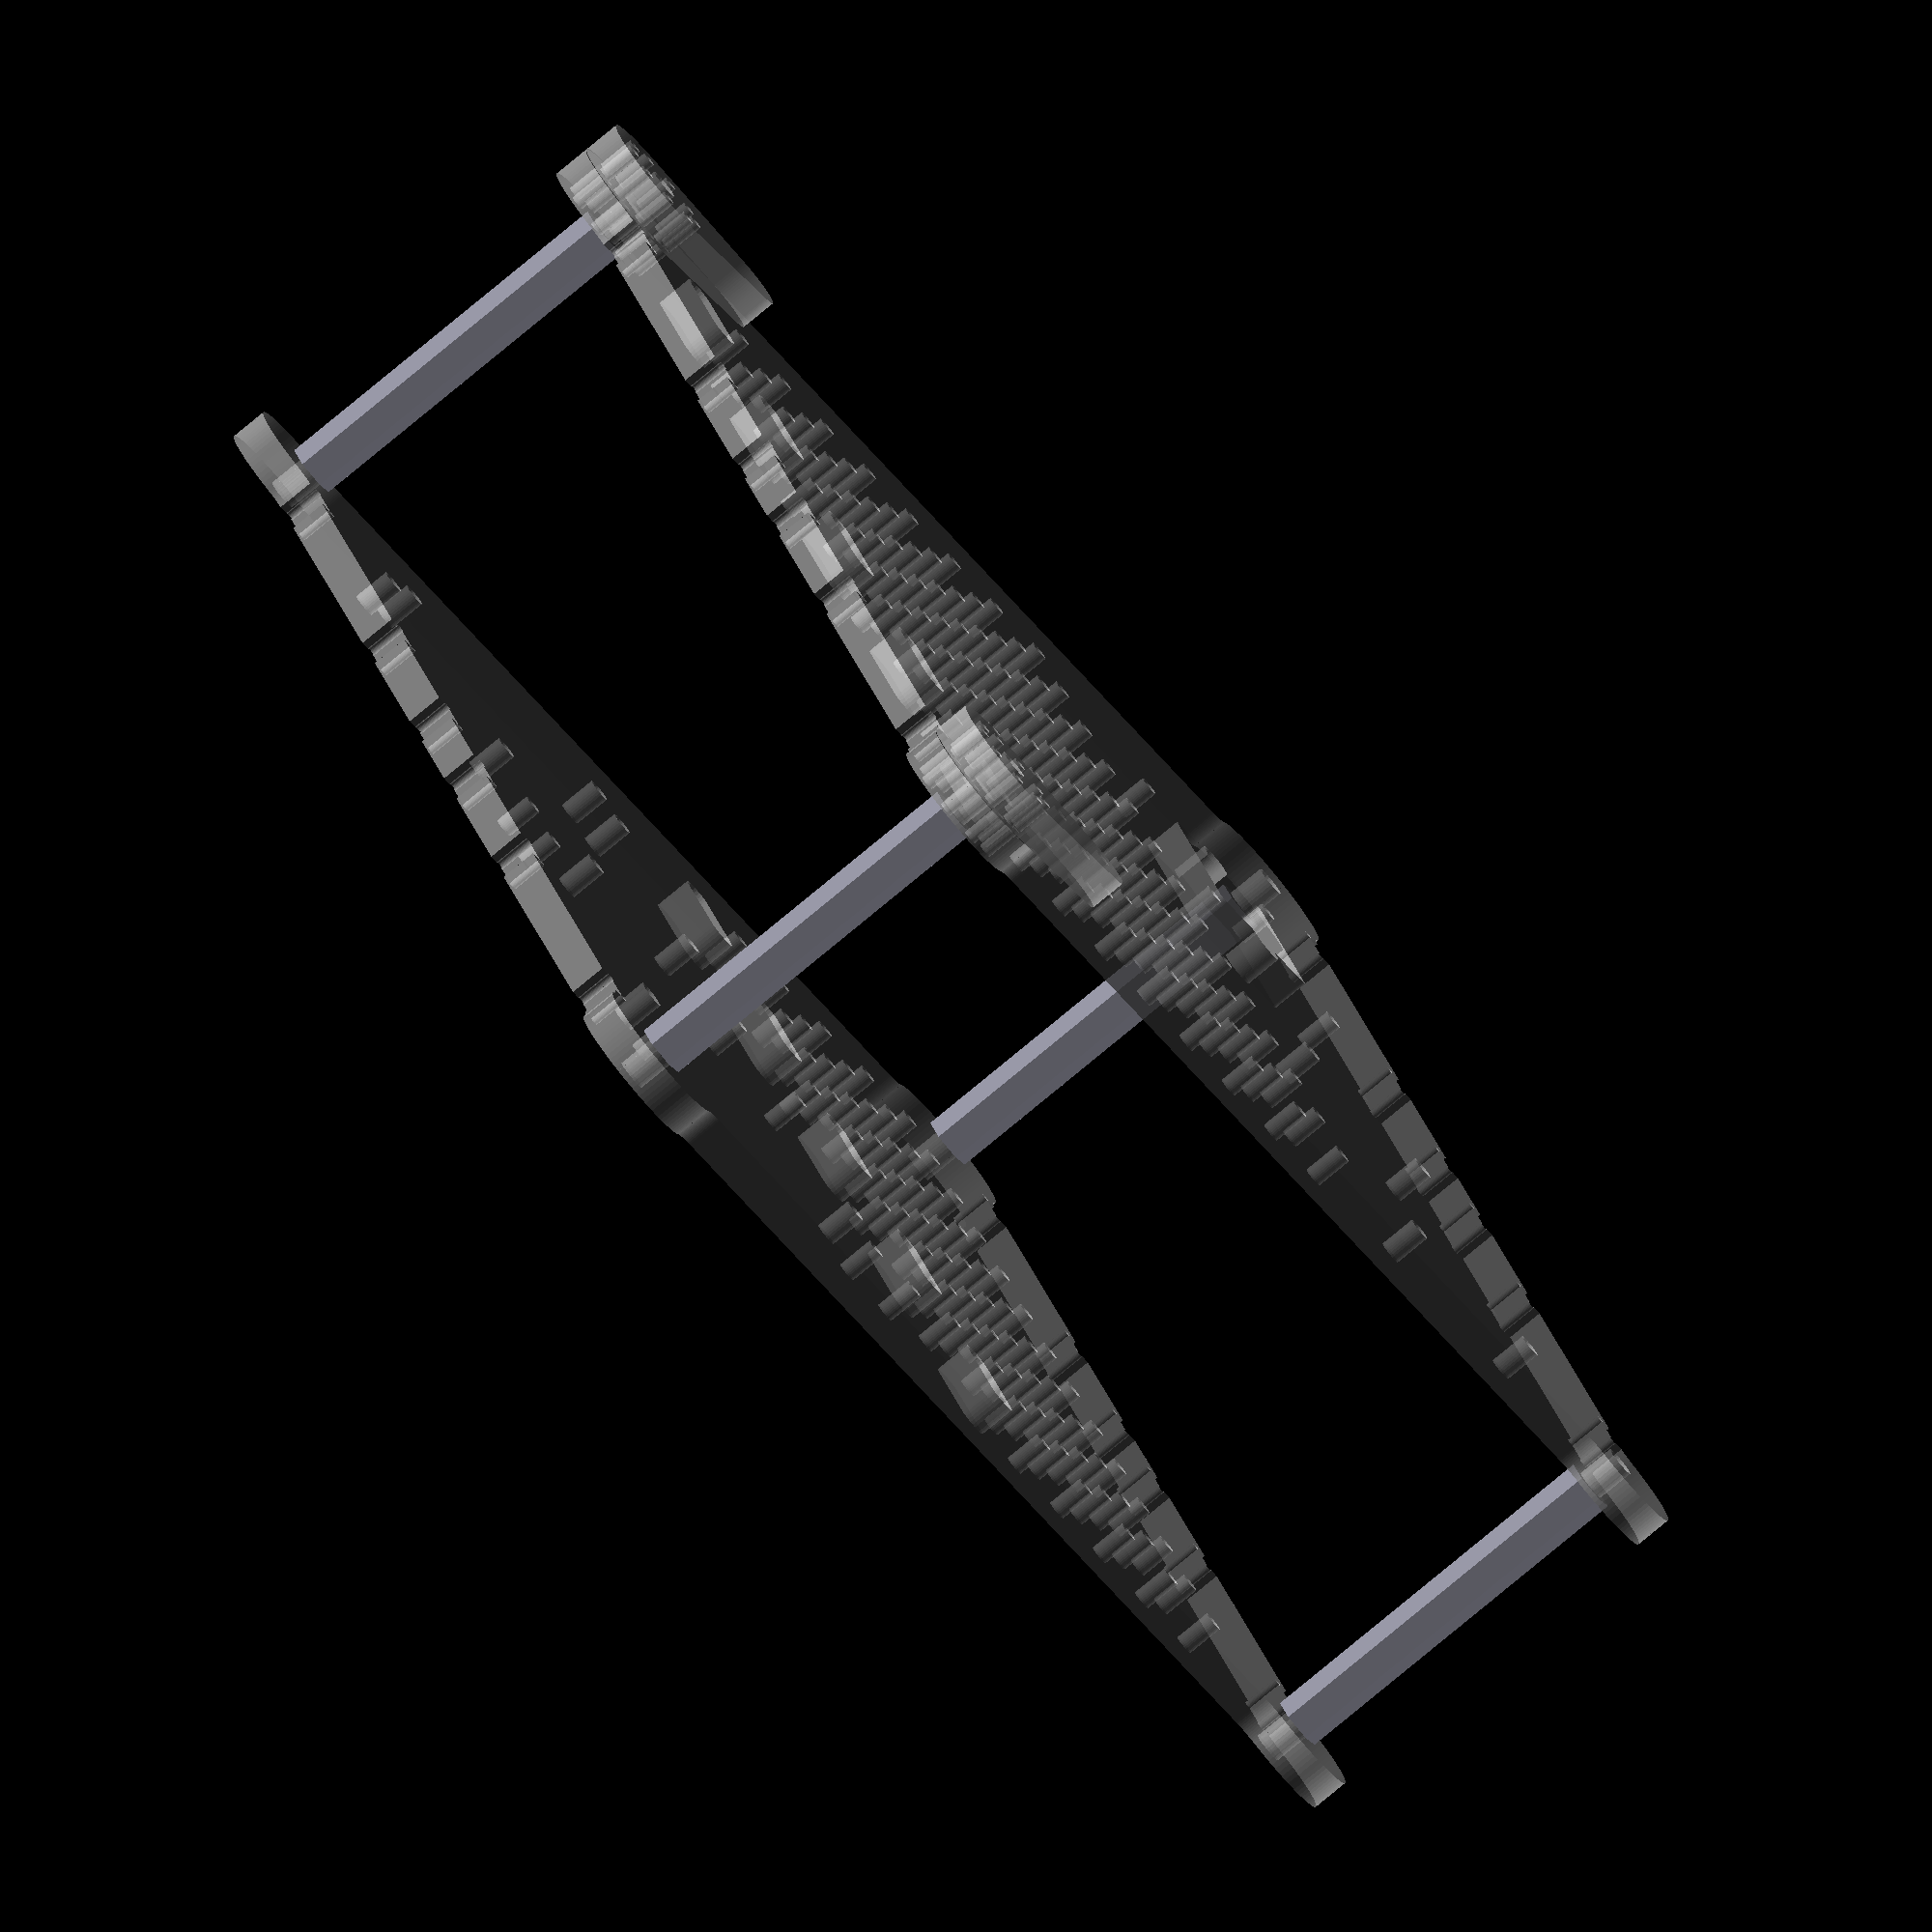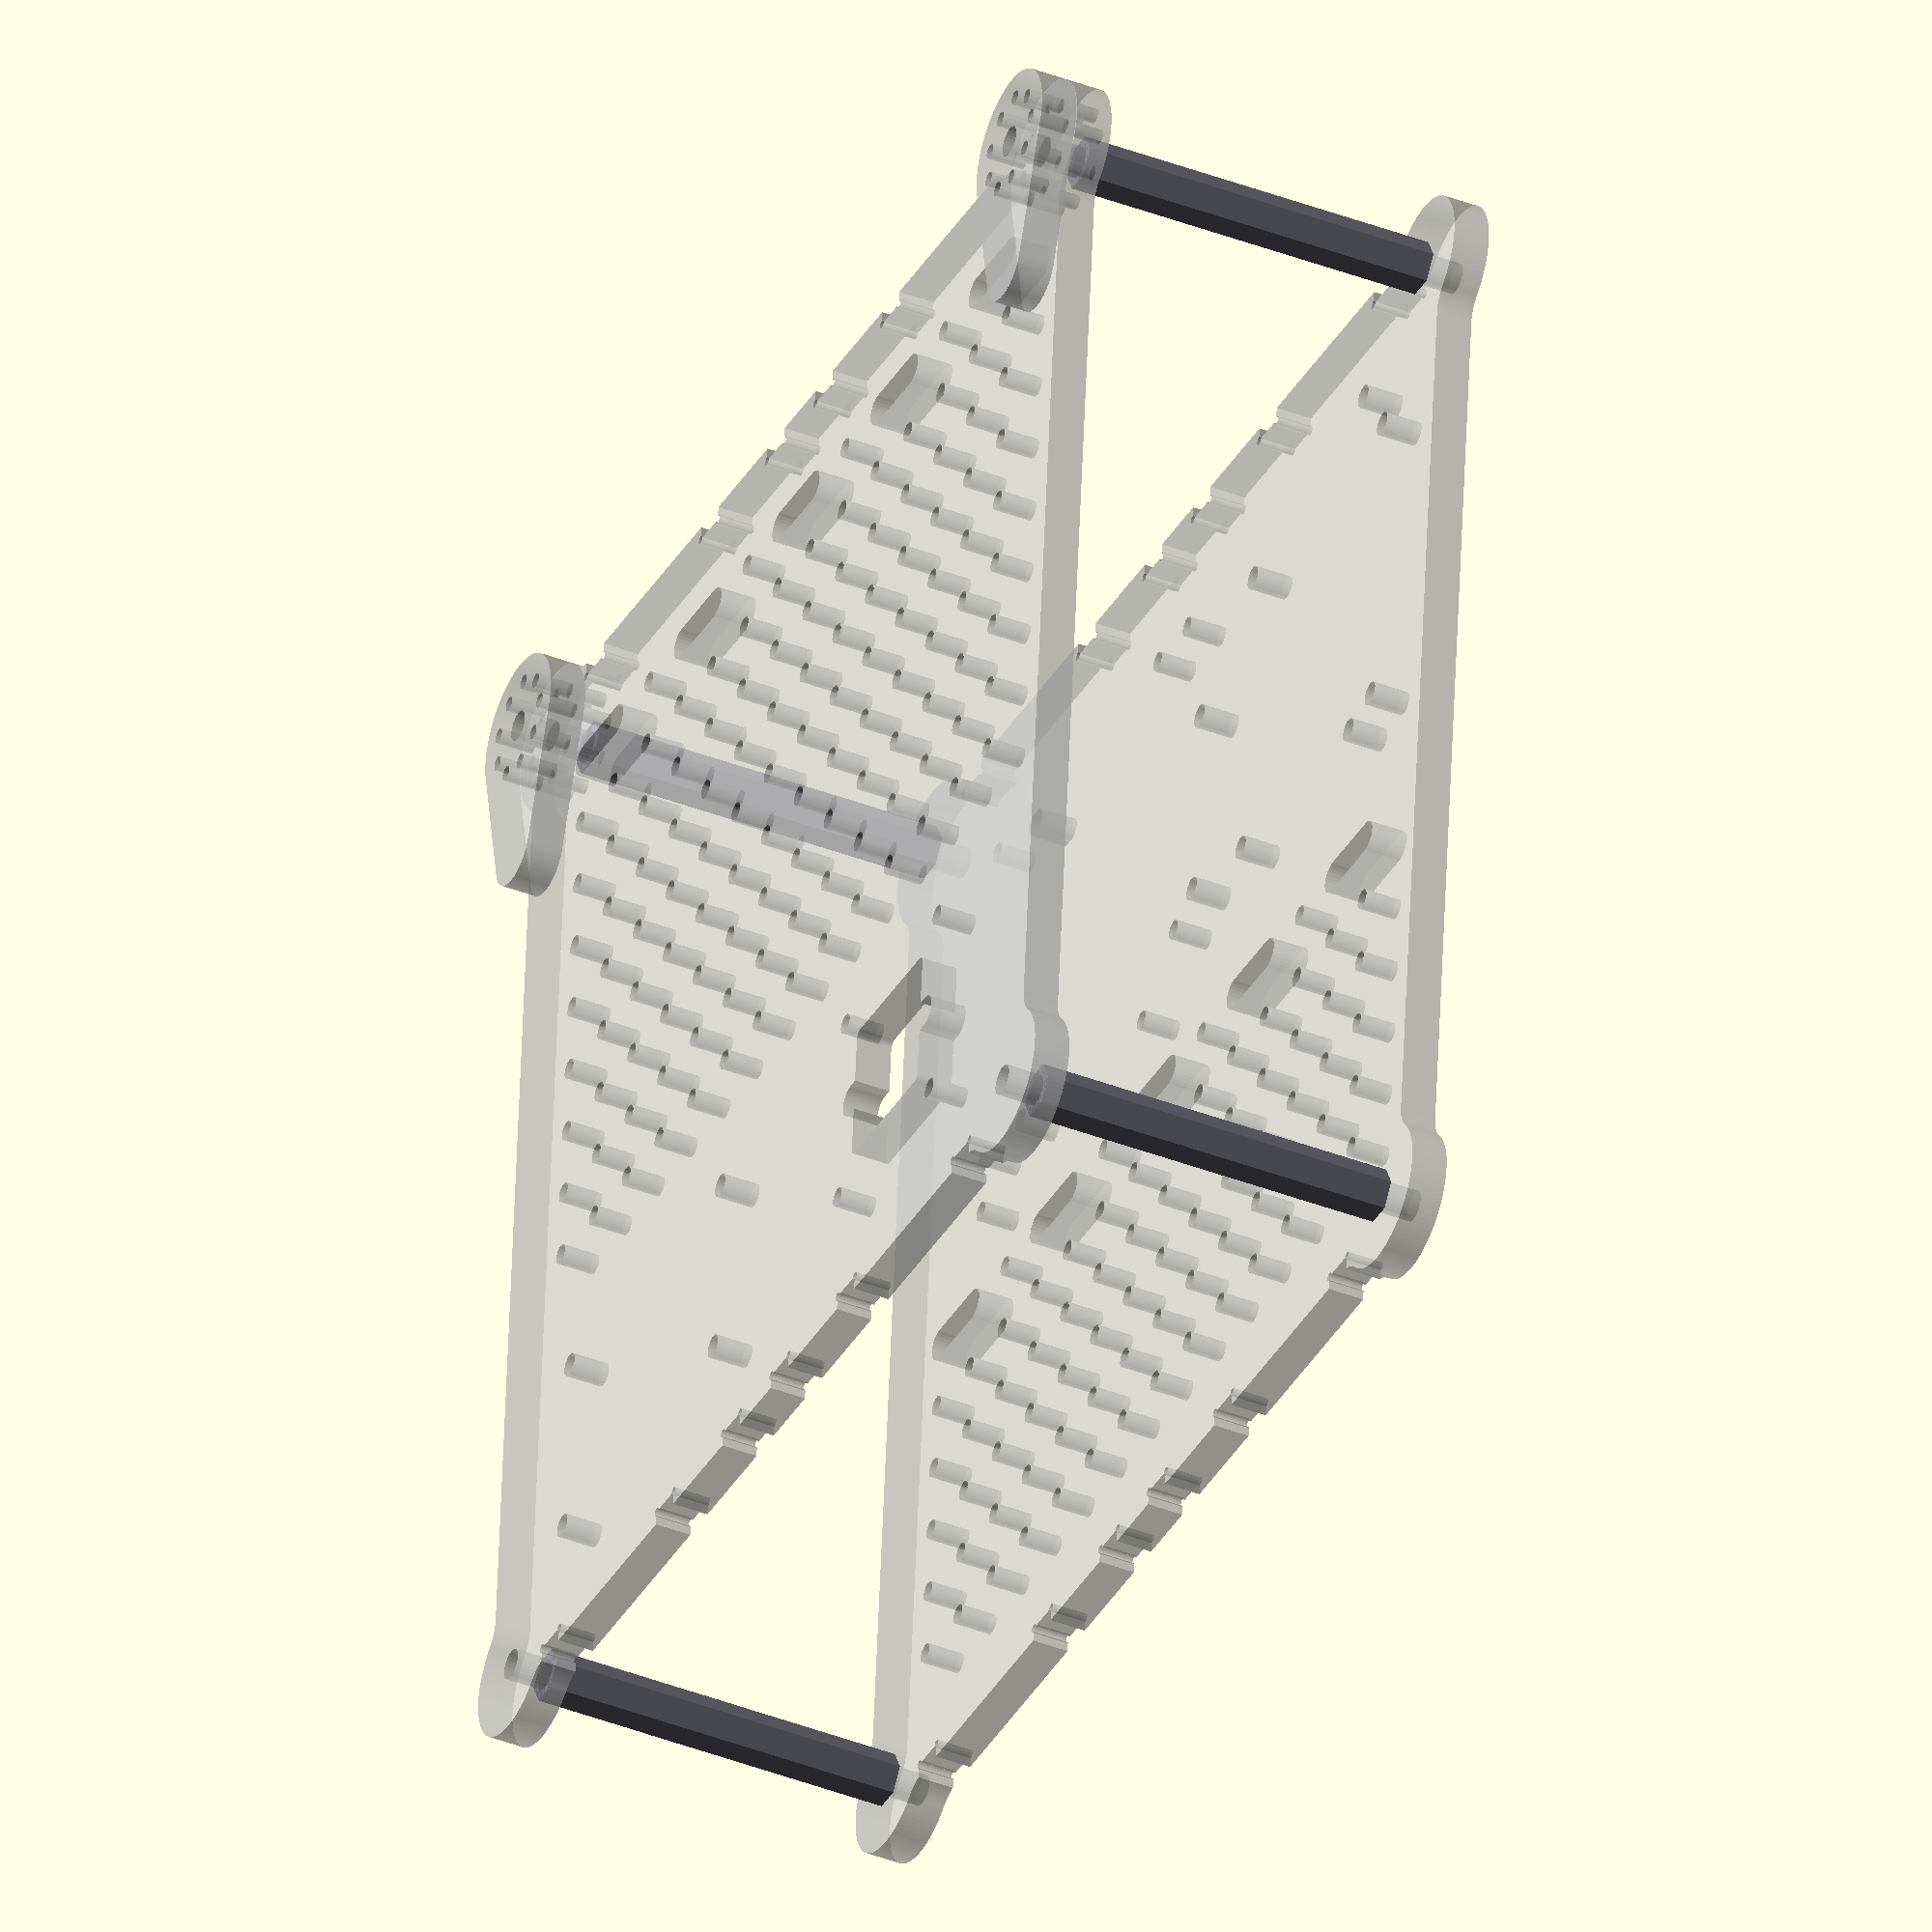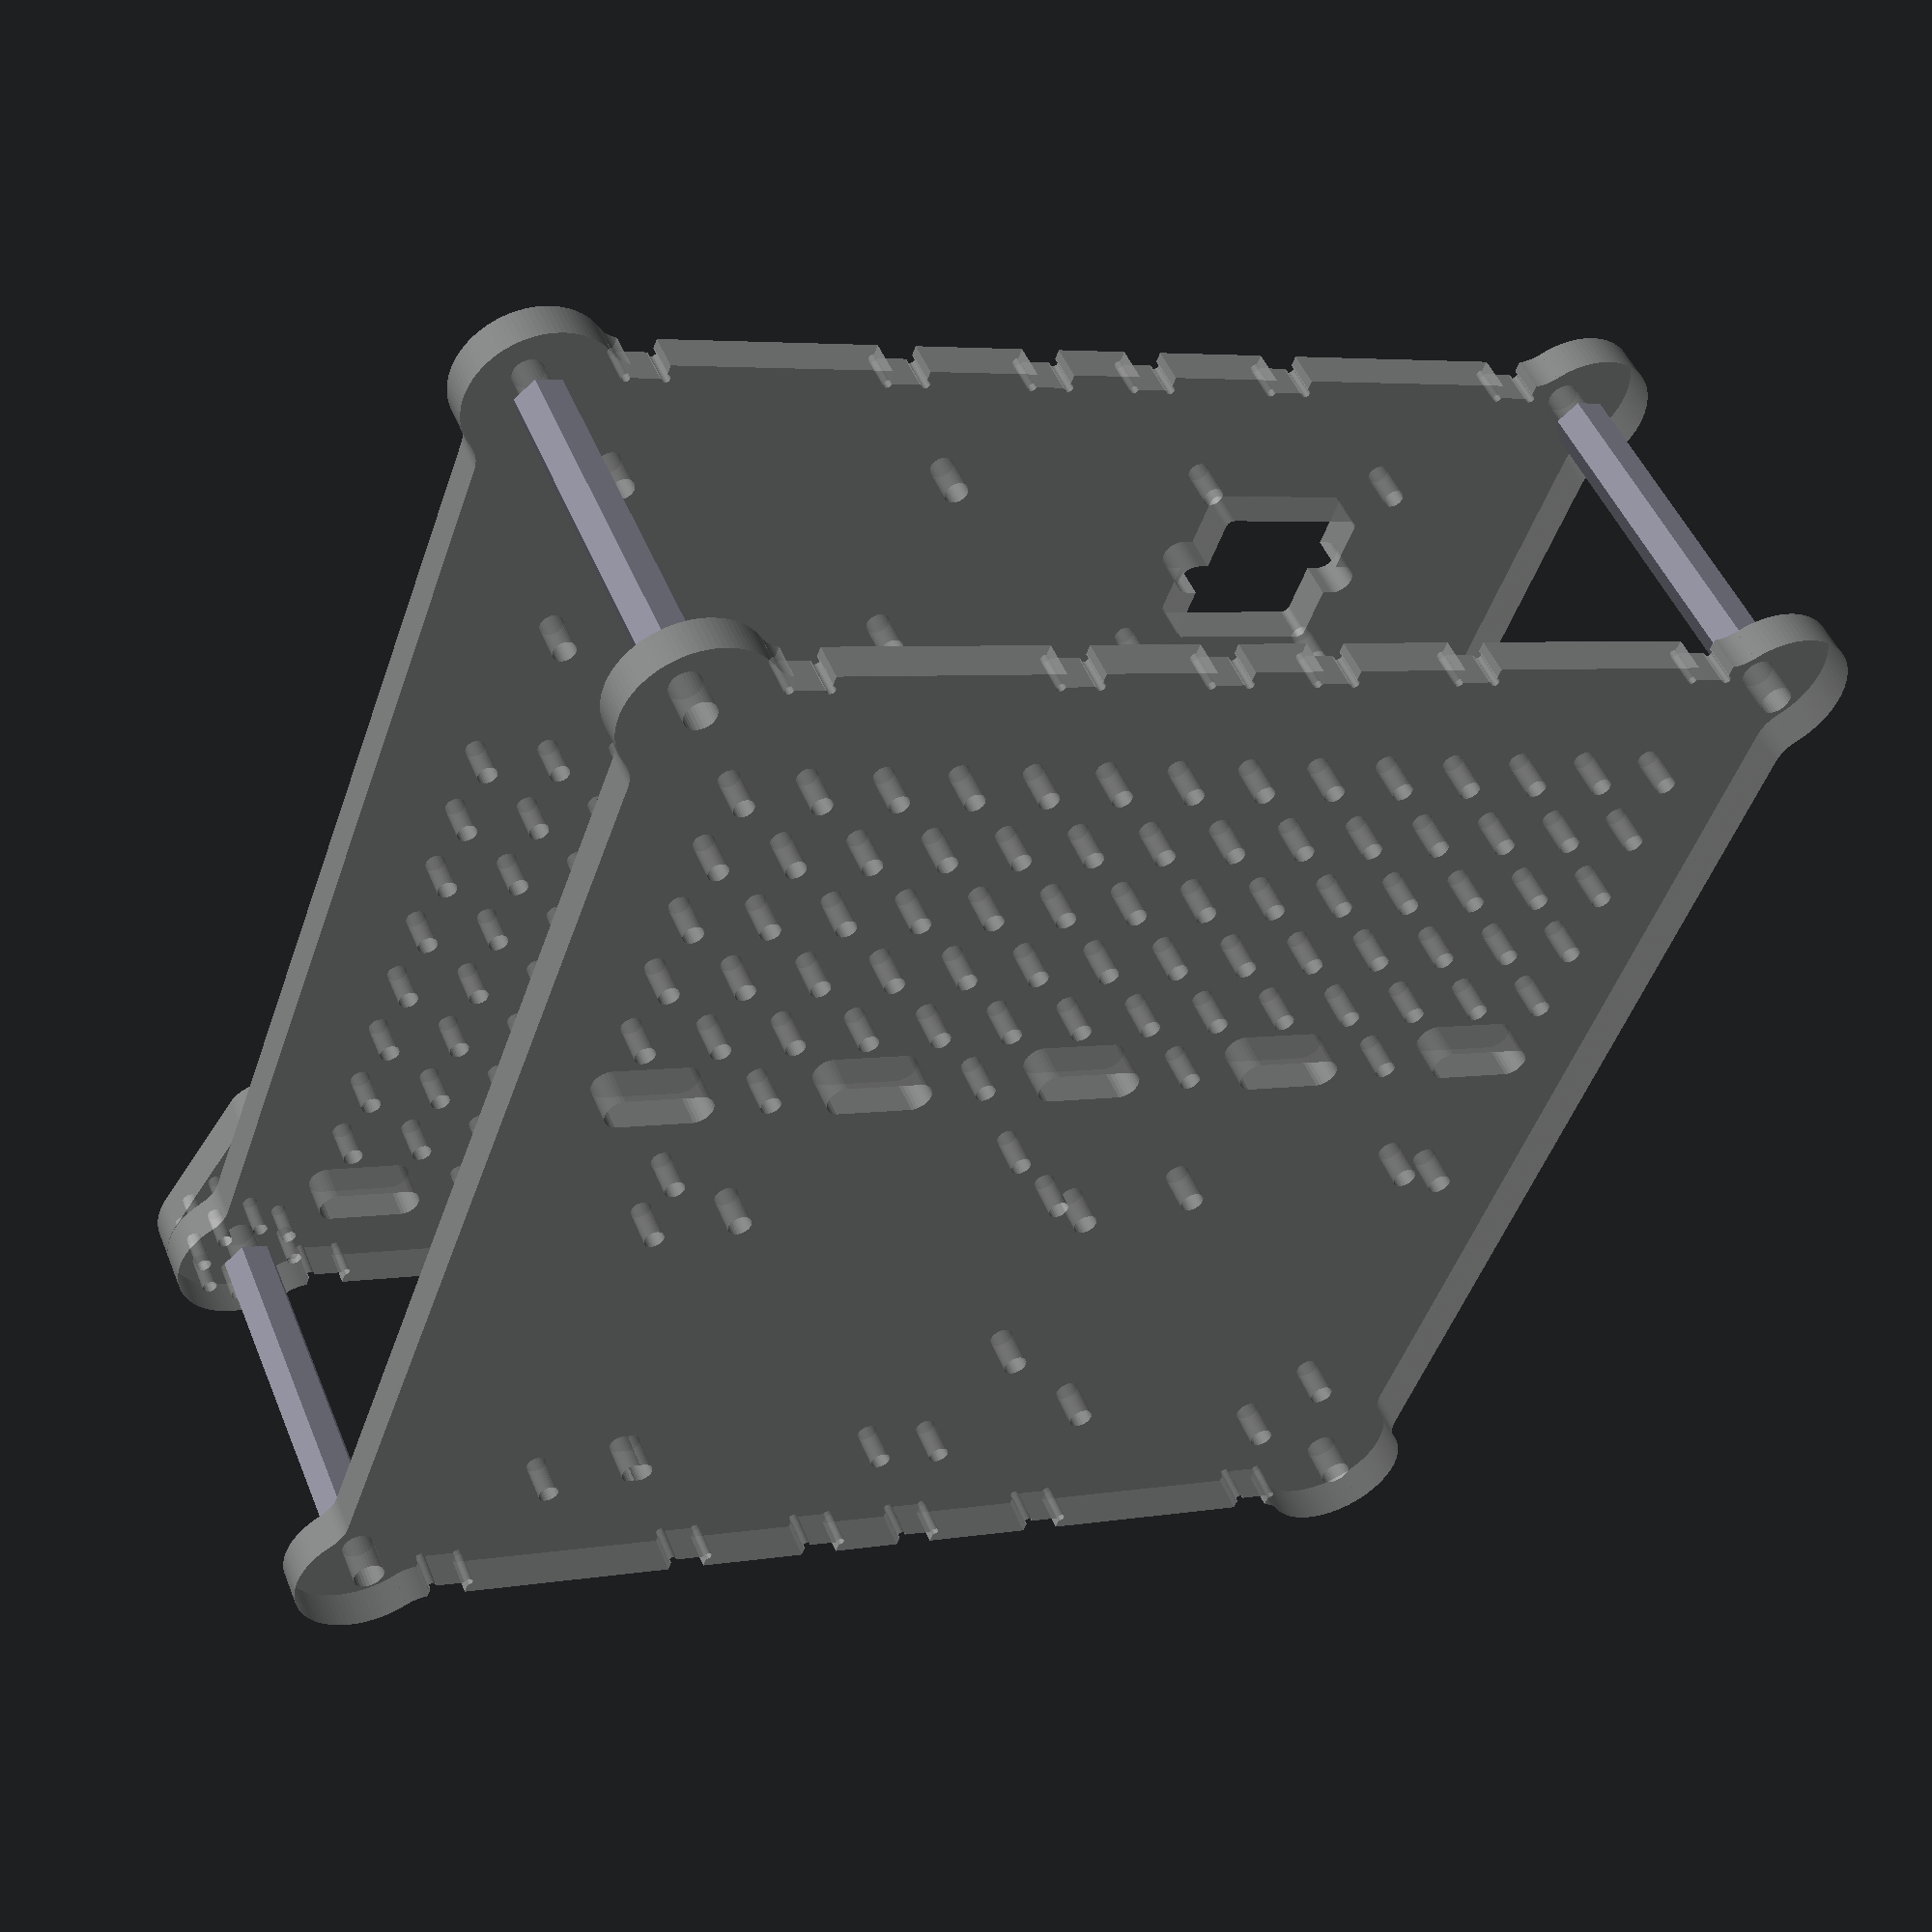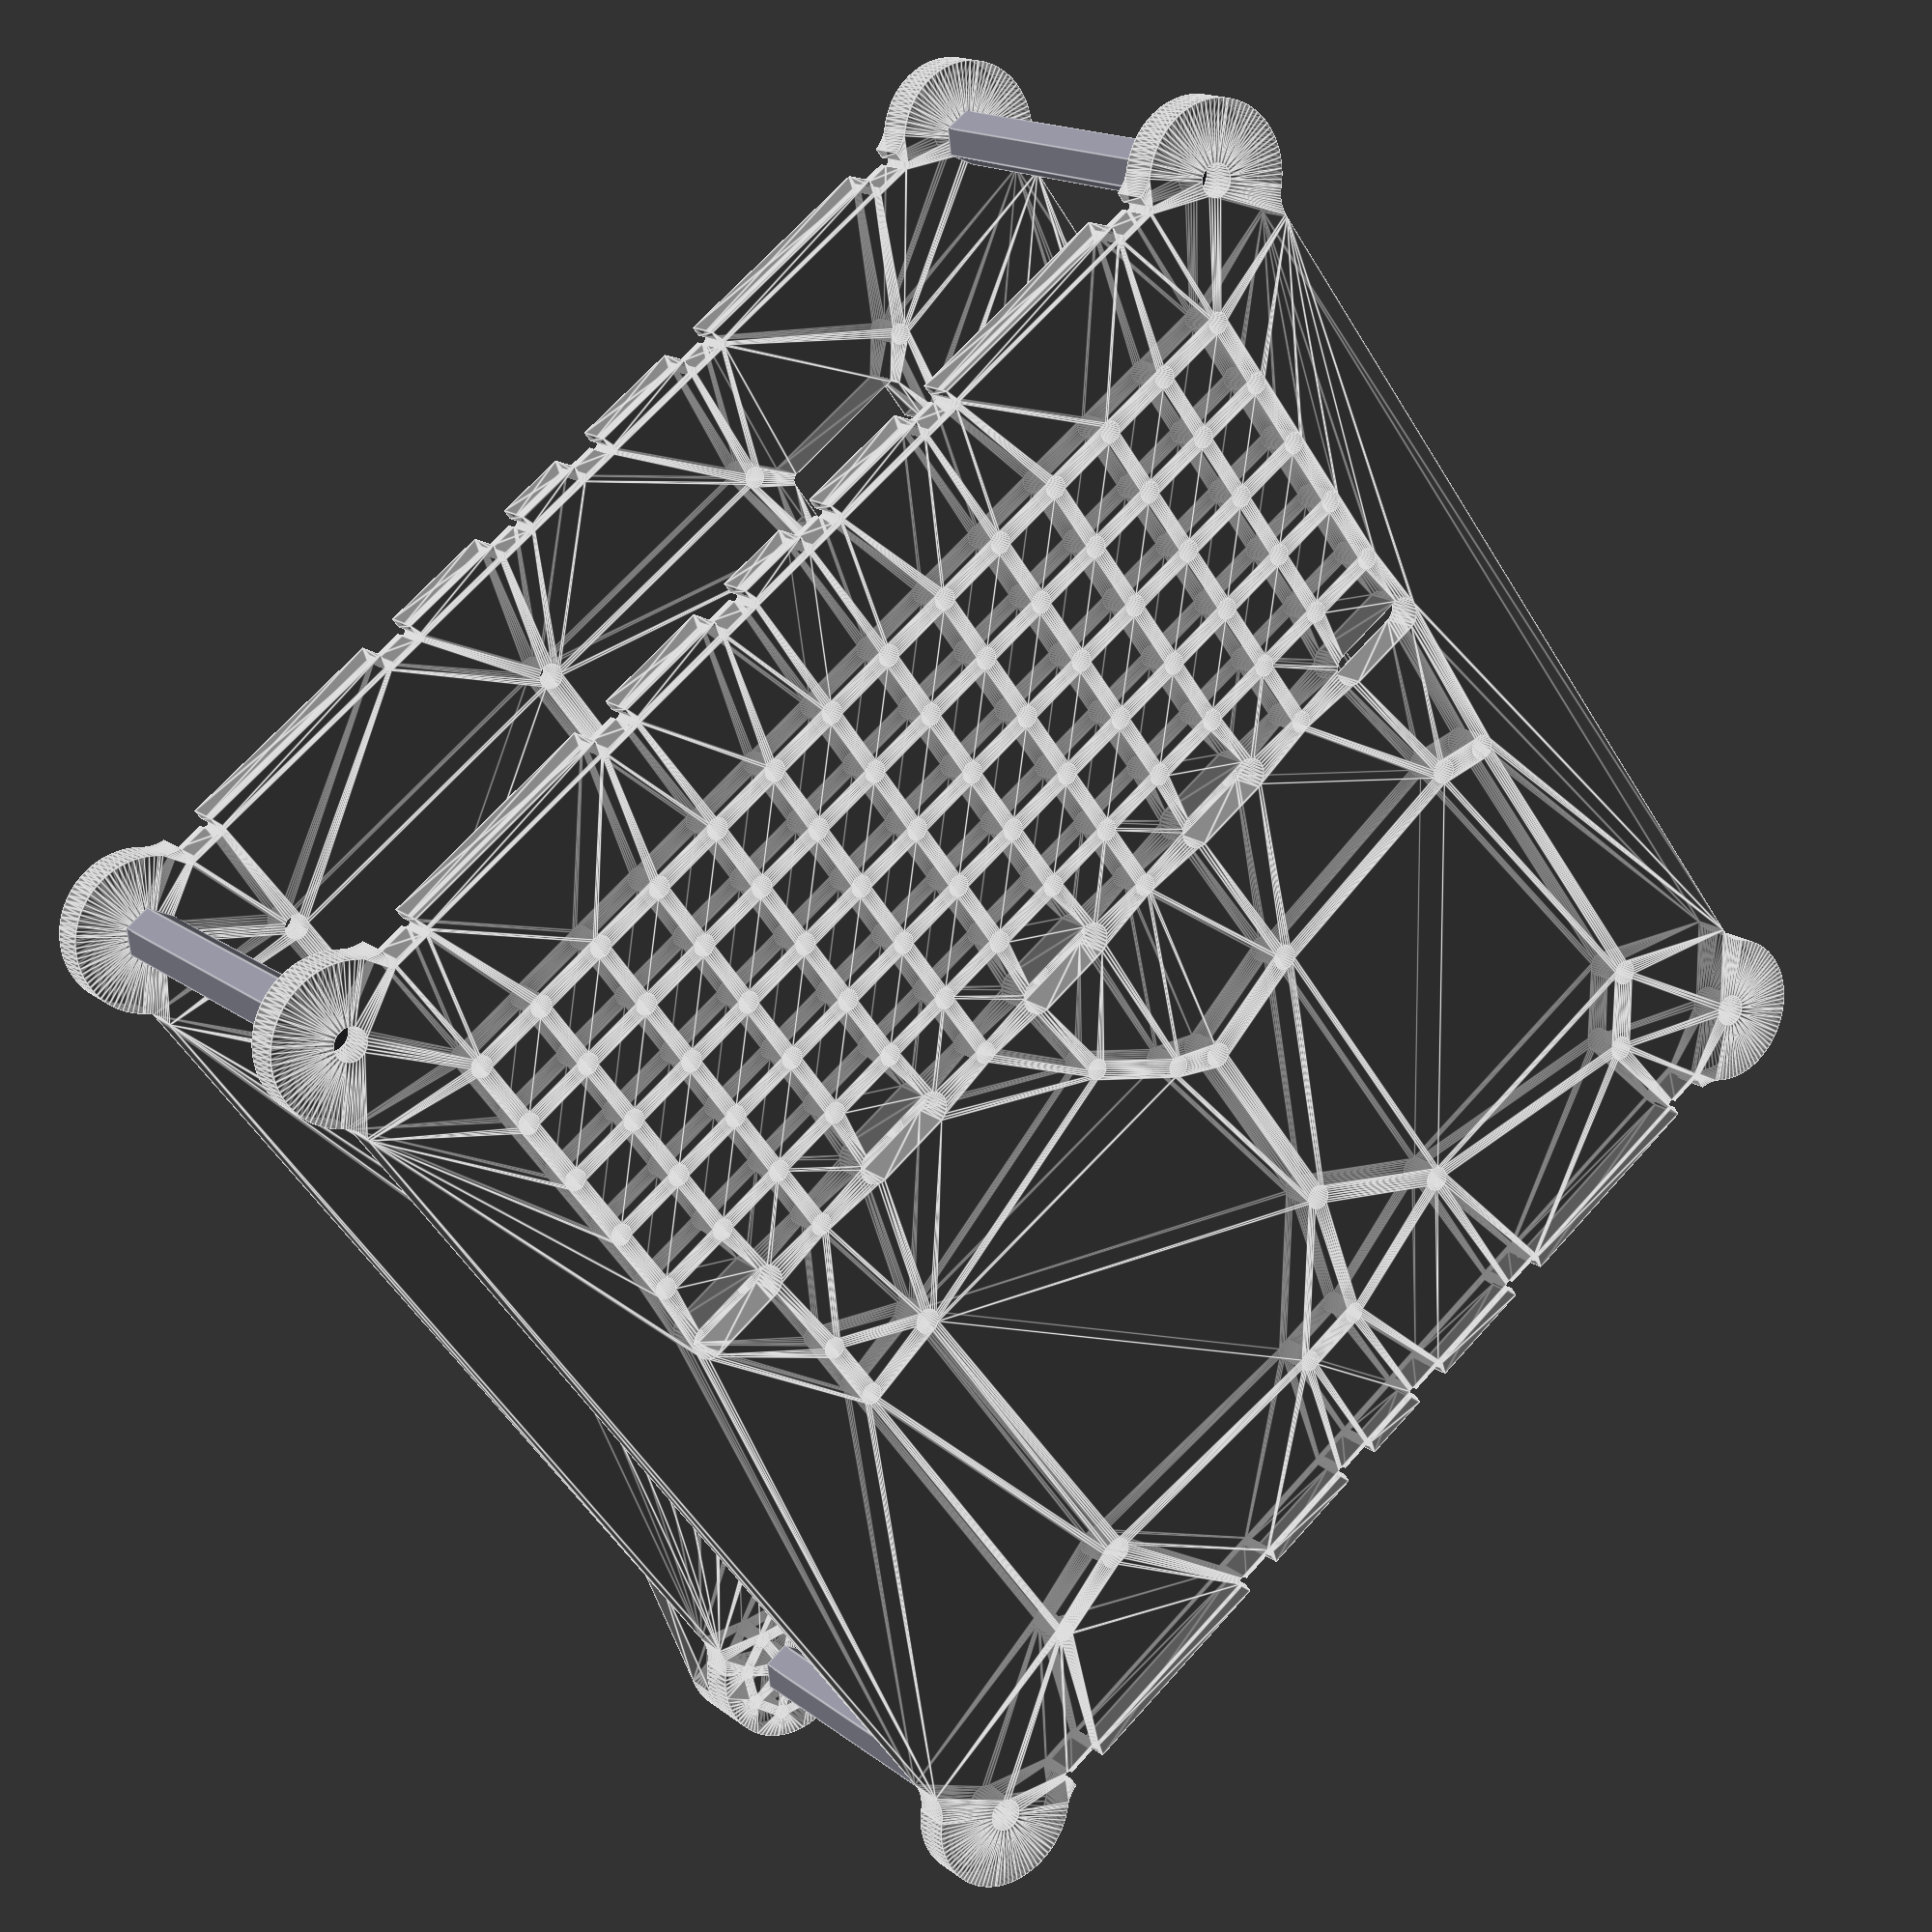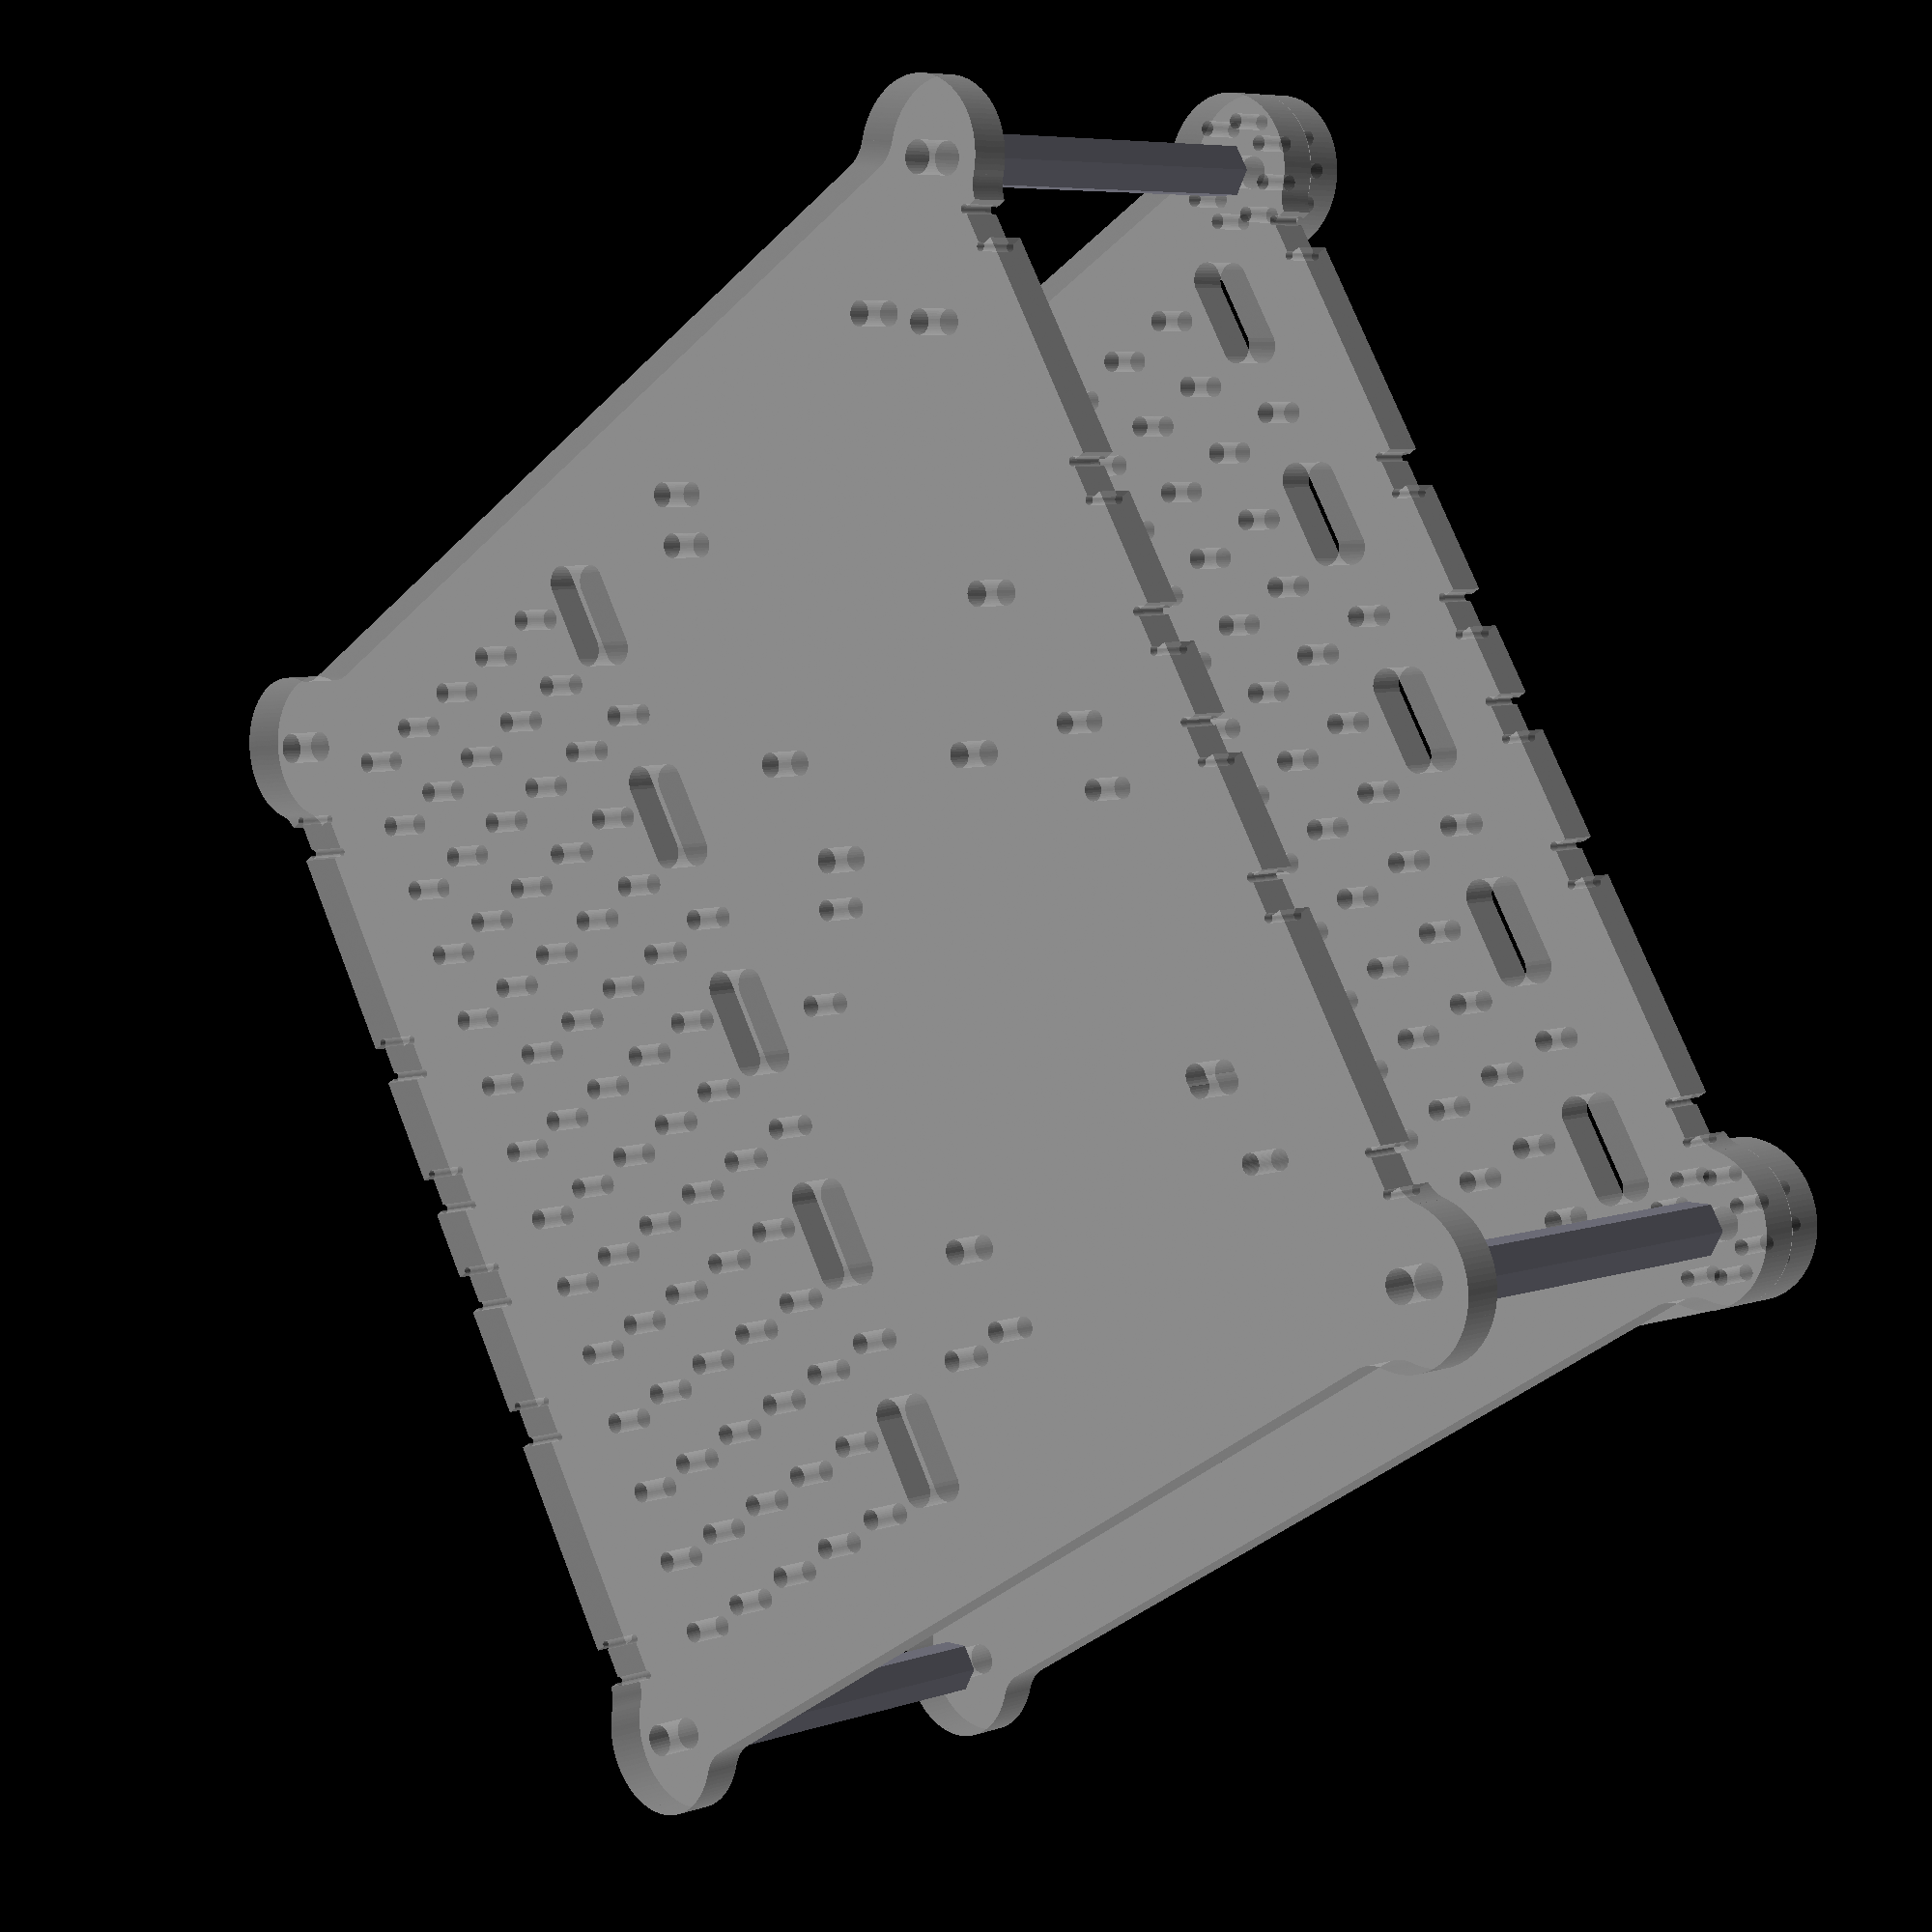
<openscad>
// Sensor Node
// Mounting plates for Arduino/Edison to support USB cameras,
// Grove sensors, and 4D display, with adjustable tilt
// Note: all units in mm

tol = 0.1;       // general tolerance for fitting parts
eps = 0.00001;   // epsilon, used to resolve CGS issues
cut_width = 0.1; // width of laser cut
sm = 30;         // general smoothness factor
plate_t = 5;        // plate thickness for laser-cut parts
plate_t_tol = 0.25; // plate thickness tolerance

// base plate dimensions
base_x = 150;
base_y = 150;
base_r = 10;
base_rr = 5;
base_sm = 3*sm;
// base_bolt_r = 3.2/2;
base_bolt_r = 4.2/2;
base_bolt_sm = sm;
base_a = 45;

spacer_r = 1.7*base_bolt_r;
spacer_h = 50;   // spacer height

// Edison/Arduino bolt hole positions
e_x = 116;
e_y = 65.7;
e_yo = 10;
e_bolt_r = 3.2/2;
e_bolt_origin = [100.1,53.9];
e_bolt_pos = [
  [0,0],
  [0,53.9]
];
e_bolt_sm = sm;
e_offset = [base_x/2 - 116/2,e_yo];

// Arduino bolt hole positions
a_bolt_r = 3.2/2;
a_bolt_pos = [
  e_bolt_origin-[0,0],
  e_bolt_origin-[51.9,4.7],
  e_bolt_origin-[51.9,4.7+27.9],
  e_bolt_origin-[1.1,4.7+27.9+15.2], // correct Arduino
  e_bolt_origin-[0.0,4.7+27.9+15.2]  // Edison (does not match drawing, but!)
];
a_bolt_sm = sm;
a_offset = [base_x/2 - 116/2,e_yo];

// UP Board/Rasp Pi bolt hole positions
// bolts to mount plates to PCB
u_bolt_r = 2.7/2;
u_bolt_pos = [
  [3.5,3.5],
  [3.5,52.5],
  [61.5,52.5],
  [61.5,3.5]
];
u_bolt_sm = sm;
u_offset = [base_x/2 - 116/2+50,e_yo];
u_offset_r = [base_x/2 - 116/2 + 115,e_yo];

// DF Robot 25W 5V power convertor (needed for UP/RaspPi)
p_bolt_r = 3.2/2;
p_bolt_pos = [
  [3.5,3.5],
  [3.5,50.6-3.5],
  [46.5-3.5,3.5],
  [46.5-3.5,50.6-3.5]
];
p_bolt_sm = sm;
p_offset = [base_x/2 - 116/2-10,e_yo+5];

// 4D display bolt hole positions
d_bolt_r = 3.2/2;
d_x = 52;
d_y = 36;
d_xo = 3;
d_yo = 6.2;
d_bolt_pos = [
  [0,0],
  [46,0],
  [0,26],
  [46,26]
];
d_bolt_sm = sm;
d_offset_yy = 10;
d_offset = [3*base_x/4-d_x/2,3*base_y/4-d_y/2+d_offset_yy];

// Edison/Arduino PCB size
pcb_x = 85; // length
pcb_y = 56; // width

module spacer() {
  cylinder(r=spacer_r,h=spacer_h,$fn=6);
}

module spacers(
  pos = base_pos
) {
  for (p = pos)
    translate(p)
      spacer();
}

module bolt_holes(
  pos = e_bolt_pos,
  r = e_bolt_r,
  sm = e_bolt_sm
) {
  for (p = pos)
    translate(p)
      circle(r=r,$fn=sm);
}

notch_r = 0.6;
notch_w = plate_t + plate_t_tol;
notch_d = 2;
notch_sm = sm;
module notch() {
  translate([-notch_w/2,-notch_d])
    square([notch_w,2*notch_d]);
  translate([notch_w/2,notch_d])
    circle(r=notch_r,$fn=notch_sm);
  translate([-notch_w/2,notch_d])
    circle(r=notch_r,$fn=notch_sm);
  translate([notch_w/2,-notch_d])
    circle(r=notch_r,$fn=notch_sm);
  translate([-notch_w/2,-notch_d])
    circle(r=notch_r,$fn=notch_sm);
}

base_pos = [
  [0,0],
  [base_x,0],
  [0,base_y],
  [base_x,base_y]
];

module base(
  x = base_x,
  y = base_y,
  pos = base_pos,
  r = base_r,
  rr = base_rr,
  sm = base_sm
) {
  difference() {
    union() {
      // corner bulges (act as feet in both orientations)
      hull() {
        translate(pos[0]) circle(r=r,$fn=sm);
        translate(pos[3]) circle(r=r,$fn=sm);
      }
      hull() {
        translate(pos[1]) circle(r=r,$fn=sm);
        translate(pos[2]) circle(r=r,$fn=sm);

      }
      // center panel
      translate([-r*sin(base_a),-r*sin(base_a)])
        square([base_x+2*r*sin(base_a),base_y+2*r*sin(base_a)]);
    }
    // smooth edge inset, left
    hull() {
      translate([-(r+rr)*sin(base_a),(r+rr)*cos(base_a)]) 
        circle(r=rr,$fn=sm);
      translate([-(r+rr)*sin(base_a),y-(r+rr)*cos(base_a)])
        circle(r=rr,$fn=sm);
      translate([-(r+rr)*sin(base_a)-r,(r+rr)*cos(base_a)]) 
        circle(r=rr,$fn=sm);
      translate([-(r+rr)*sin(base_a)-r,y-(r+rr)*cos(base_a)])
        circle(r=rr,$fn=sm);
    }
    // smooth edge inset, right
    hull() {
      translate([x+(r+rr)*sin(base_a),(r+rr)*cos(base_a)]) 
        circle(r=rr,$fn=sm);
      translate([x+(r+rr)*sin(base_a),y-(r+rr)*cos(base_a)])
        circle(r=rr,$fn=sm);
      translate([x+(r+rr)*sin(base_a)+r,(r+rr)*cos(base_a)]) 
        circle(r=rr,$fn=sm);
      translate([x+(r+rr)*sin(base_a)+r,y-(r+rr)*cos(base_a)])
        circle(r=rr,$fn=sm);
    }
    // smooth edge inset, bottom
    hull() {
      translate([(r+rr)*cos(base_a),-(r+rr)*sin(base_a)]) 
        circle(r=rr,$fn=sm);
      translate([x-(r+rr)*cos(base_a),-(r+rr)*sin(base_a),])
        circle(r=rr,$fn=sm);
      translate([(r+rr)*cos(base_a),-(r+rr)*sin(base_a)-r]) 
        circle(r=rr,$fn=sm);
      translate([x-(r+rr)*cos(base_a),-(r+rr)*sin(base_a)-r])
        circle(r=rr,$fn=sm);
    }
    // smooth edge inset, top
    hull() {
      translate([(r+rr)*cos(base_a),y+(r+rr)*sin(base_a)]) 
        circle(r=rr,$fn=sm);
      translate([x-(r+rr)*cos(base_a),y+(r+rr)*sin(base_a)])
        circle(r=rr,$fn=sm);
      translate([(r+rr)*cos(base_a),y+(r+rr)*sin(base_a)+r]) 
        circle(r=rr,$fn=sm);
      translate([x-(r+rr)*cos(base_a),y+(r+rr)*sin(base_a)+r])
        circle(r=rr,$fn=sm);
    }
    // notches (for stacking), bottom
    translate([base_x/2-35,-(r+rr)*sin(base_a)+rr]) {
      translate([-spacer_h/2-notch_w/2,0*notch_d]) notch();
      translate([ spacer_h/2+notch_w/2,0*notch_d]) notch();
    }
    translate([base_x/2,-(r+rr)*sin(base_a)+rr]) {
      translate([-spacer_h/2-notch_w/2,0*notch_d]) notch();
      translate([ spacer_h/2+notch_w/2,0*notch_d]) notch();
    }
    translate([base_x/2+35,-(r+rr)*sin(base_a)+rr]) {
      translate([-spacer_h/2-notch_w/2,0*notch_d]) notch();
      translate([ spacer_h/2+notch_w/2,0*notch_d]) notch();
    }
    // notches (for stacking), top
    translate([base_x/2-35,y+(r+rr)*sin(base_a)-rr]) {
      translate([-spacer_h/2-notch_w/2,0*notch_d]) notch();
      translate([ spacer_h/2+notch_w/2,0*notch_d]) notch();
    }
    translate([base_x/2,y+(r+rr)*sin(base_a)-rr]) {
      translate([-spacer_h/2-notch_w/2,0*notch_d]) notch();
      translate([ spacer_h/2+notch_w/2,0*notch_d]) notch();
    }
    translate([base_x/2+35,y+(r+rr)*sin(base_a)-rr]) {
      translate([-spacer_h/2-notch_w/2,0*notch_d]) notch();
      translate([ spacer_h/2+notch_w/2,0*notch_d]) notch();
    }
  }
}

// adjustable foot (optional)
foot_d = 2*base_r;
foot_rr = 2.0/2; // locking holes
foot_n = 18; // number of locking holes
foot_double_vernier = false;
foot_d1 = 0.55;
foot_d2 = (foot_double_vernier) ? 0.8 : 0.65;
module foot() {
  difference() {
    hull() {
      circle(r=base_r,$fn=base_sm);
      translate([0,foot_d]) circle(r=base_rr,$fn=base_sm);
    }
    circle(r=base_bolt_r,$fn=base_bolt_sm);
    if (foot_double_vernier) {
      for (i=[0:2:foot_n-1])
        rotate(i*360/foot_n)
          translate([foot_d1*base_r,0])
            circle(r=foot_rr,$fn=base_bolt_sm);
    }
    for (i=[1:2:foot_n-1])
      rotate(i*360/foot_n)
        translate([foot_d2*base_r,0])
          circle(r=foot_rr,$fn=base_bolt_sm);
  }
}

grove_r = 2.7/2;
grove_s = 10;
grove_sm = sm;
module grove(n=10,m=10) {
  for (i=[0:n])
    for (j=[0:m])
      translate([i*grove_s,j*grove_s])
        circle(r=grove_r,$fn=grove_sm);
}
grove_R = 4.5/2;
module grove_slot(n=10,m=10,dn=1,dm=0) {
  hull() {
    translate([n*grove_s,m*grove_s])
      circle(r=grove_R,$fn=grove_sm);
    translate([(n+dn)*grove_s,(m+dm)*grove_s])
      circle(r=grove_R,$fn=grove_sm);
  }
}

camera_x = 28;
camera_y = 28;
camera_hx = 18;
camera_hy = 18;
camera_R = 4.5/2;
camera_bolt_r = 2.7/2;
camera_cr = 1;
camera_offset = [base_x/4,3*base_y/4+10];
camera_sm = sm;
module camera() {
  // center square cutout
  hull() {
    translate([-camera_hx/2,-camera_hy/2])
      circle(r=camera_cr,$fn=camera_sm);
    translate([-camera_hx/2,camera_hy/2])
      circle(r=camera_cr,$fn=camera_sm);
    translate([camera_hx/2,-camera_hy/2])
      circle(r=camera_cr,$fn=camera_sm);
    translate([camera_hx/2,camera_hy/2])
      circle(r=camera_cr,$fn=camera_sm);
  }
  // side notches
  hull() {
    translate([camera_hx/2+camera_R,0])
      circle(r=camera_R,$fn=2*camera_sm);
    translate([-camera_hx/2-camera_R,0])
      circle(r=camera_R,$fn=2*camera_sm);
  }
  // bolt holes
  translate([-camera_x/2,-camera_y/2])
    circle(r=camera_bolt_r,$fn=camera_sm);
  translate([-camera_x/2,camera_y/2])
    circle(r=camera_bolt_r,$fn=camera_sm);
  translate([camera_x/2,-camera_y/2])
    circle(r=camera_bolt_r,$fn=camera_sm);
  translate([camera_x/2,camera_y/2])
    circle(r=camera_bolt_r,$fn=camera_sm);
}

// base_bolt_n = 1;
base_bolt_n = 0;
module plate(os = base_bolt_r) {
  difference() {
    base();
    for (ox = [-base_bolt_n:1:base_bolt_n]) {
      translate([os*ox,0])
        bolt_holes(pos=base_pos,r=base_bolt_r,sm=base_bolt_sm);
    }
    for (oy = [-base_bolt_n:1:base_bolt_n]) {
      if (oy != 0) {
        translate([0,os*oy])
          bolt_holes(pos=base_pos,r=base_bolt_r,sm=base_bolt_sm);
      }
    }
  }
}

foot_ph = 1;
module front_plate() {
  difference() {
    plate(os=3.5*base_bolt_r);
    // Grove mounting points
    translate([grove_s,grove_s])
      grove(n=floor(base_x/grove_s)-2,m=floor((base_y/2)/grove_s)+1);
    // Grove wiring slots
    grove_slot(n=1,m=1,dn=1,dm=0);
    grove_slot(n=4,m=1,dn=1,dm=0);
    grove_slot(n=7,m=1,dn=1,dm=0);
    grove_slot(n=10,m=1,dn=1,dm=0);
    grove_slot(n=13,m=1,dn=1,dm=0);
    // 4D display mounting points
    translate([d_offset[0]+d_xo,d_offset[1]+d_yo])
      bolt_holes(pos=d_bolt_pos,r=d_bolt_r,sm=d_bolt_sm);
    // camera mount
    translate(camera_offset)
      camera();
    // foot anchor holes (allow for vernier adjustments)
    if (foot_double_vernier) {
      for (i=[0:2:foot_n-1-2])
        rotate((i-foot_ph)*360/(foot_n-2))
          translate([foot_d1*base_r,0])
            circle(r=foot_rr,$fn=base_bolt_sm);
    }
    for (i=[1:2:foot_n-1-2])
      rotate((i-foot_ph)*360/(foot_n-2))
        translate([foot_d2*base_r,0])
          circle(r=foot_rr,$fn=base_bolt_sm);
    translate([base_x,0]) {
      if (foot_double_vernier) {
        for (i=[0:2:foot_n-1-2])
          rotate((i+foot_ph)*360/(foot_n-2))
            translate([foot_d1*base_r,0])
              circle(r=foot_rr,$fn=base_bolt_sm);
      }
      for (i=[1:2:foot_n-1-2])
        rotate((i+foot_ph)*360/(foot_n-2))
          translate([foot_d2*base_r,0])
            circle(r=foot_rr,$fn=base_bolt_sm);
    }
  }
}

module back_plate() {
  difference() {
    plate(os=3*base_bolt_r);
    // Edison/Arduino
    translate(a_offset)
      bolt_holes(pos=a_bolt_pos,r=a_bolt_r,sm=a_bolt_sm);
    translate(e_offset)
      bolt_holes(pos=e_bolt_pos,r=e_bolt_r,sm=e_bolt_sm);
    // UP Board/Rasp Pi
    translate(u_offset)
      bolt_holes(pos=u_bolt_pos,r=u_bolt_r,sm=u_bolt_sm);
    // Rotated UP Board/Rasp Pi
    translate(u_offset_r)
      rotate(90)
        bolt_holes(pos=u_bolt_pos,r=u_bolt_r,sm=u_bolt_sm);
    // DF Robot Power
    translate(p_offset)
      bolt_holes(pos=p_bolt_pos,r=p_bolt_r,sm=p_bolt_sm);
    // Grove mounting points
    translate([grove_s,2*e_yo+e_y])
      grove(n=floor(base_x/grove_s)-2,
            m=floor((base_y-2*e_yo-e_y)/grove_s)-1);
    // Grove wiring slots
    translate([0,e_yo+e_y]) {
      grove_slot(n=1,m=1,dn=1,dm=0);
      grove_slot(n=4,m=1,dn=1,dm=0);
      grove_slot(n=7,m=1,dn=1,dm=0);
      grove_slot(n=10,m=1,dn=1,dm=0);
      grove_slot(n=13,m=1,dn=1,dm=0);
    }
  }
}

module assembly() {
  color([0.75,0.75,0.75,0.5])
    translate([0,0,-spacer_h-plate_t])
      linear_extrude(plate_t)
        back_plate();
  color([0.5,0.5,0.55,1]) 
    translate([0,0,-spacer_h])
      spacers();
  color([0.75,0.75,0.75,0.5]) 
    linear_extrude(plate_t)
      front_plate();
  color([0.75,0.75,0.75,0.5]) 
    translate([0,0,plate_t+tol])
      linear_extrude(plate_t)
        foot();
  color([0.75,0.75,0.75,0.5]) 
    translate([base_x,0,plate_t+tol])
      linear_extrude(plate_t)
        foot();
}

// Components
//base();

// Cut (export as DXF for laser cutting)
//front_plate();
//back_plate();
//foot();

// Visualize
assembly();


</openscad>
<views>
elev=80.7 azim=61.2 roll=309.5 proj=o view=wireframe
elev=220.0 azim=4.9 roll=115.6 proj=o view=solid
elev=130.8 azim=159.8 roll=21.8 proj=p view=wireframe
elev=343.9 azim=36.8 roll=146.8 proj=p view=edges
elev=353.3 azim=121.4 roll=225.7 proj=p view=wireframe
</views>
